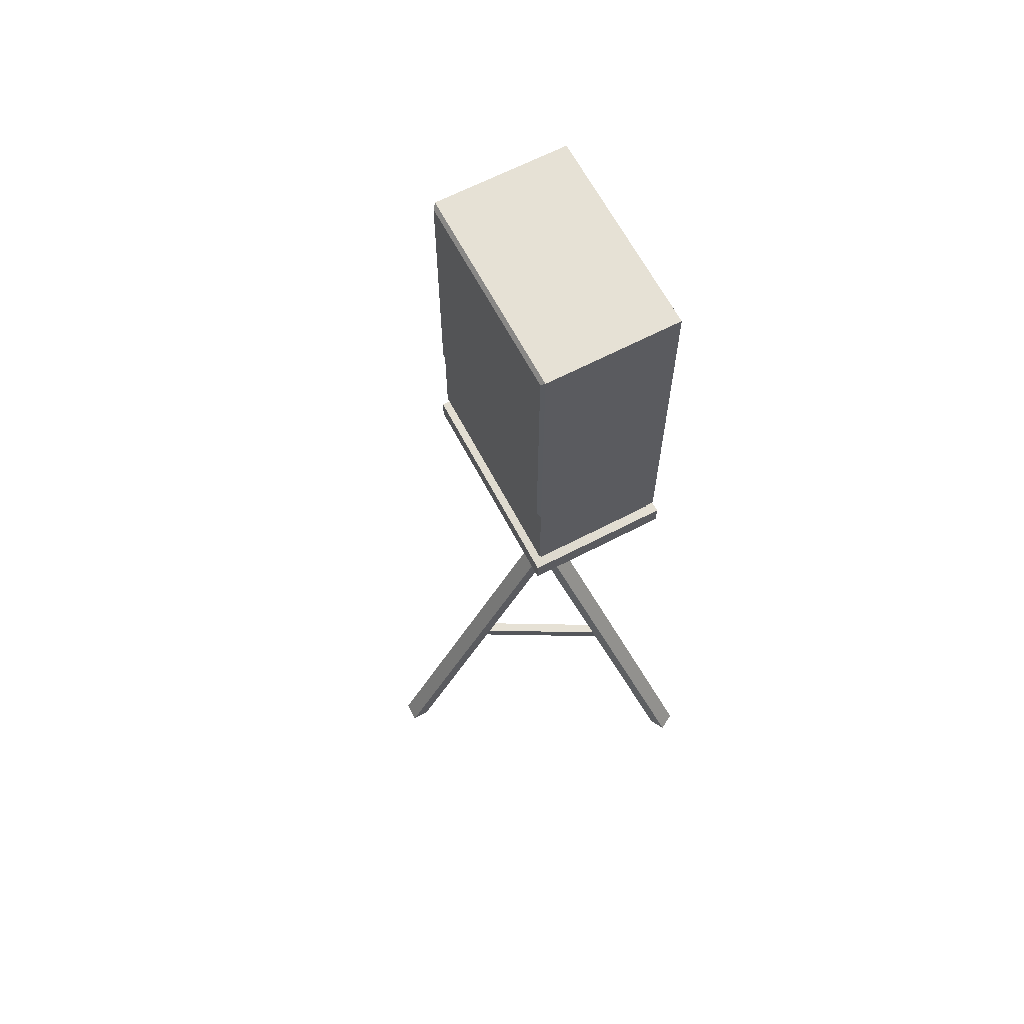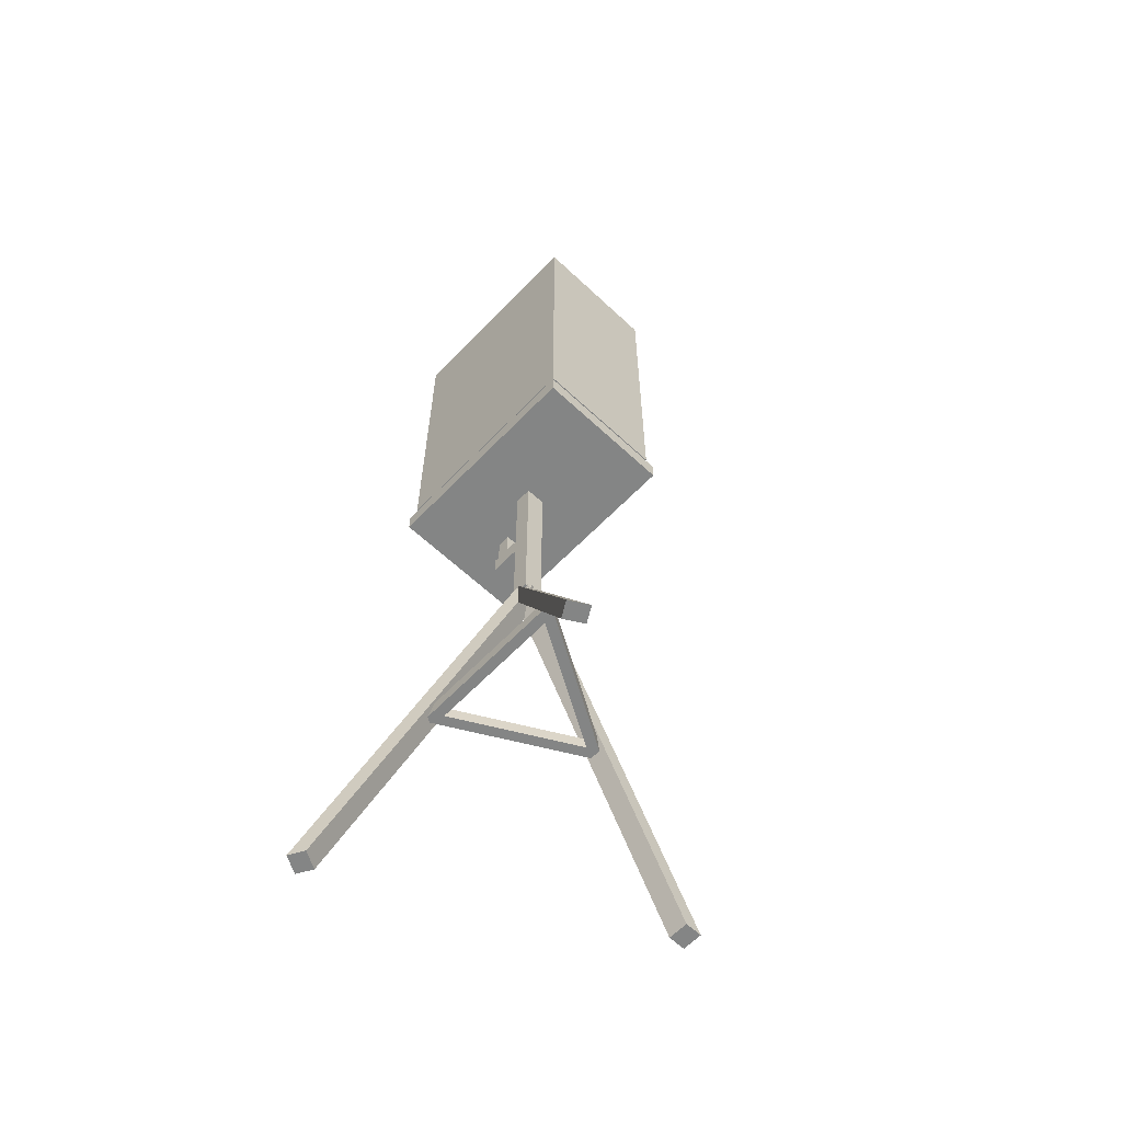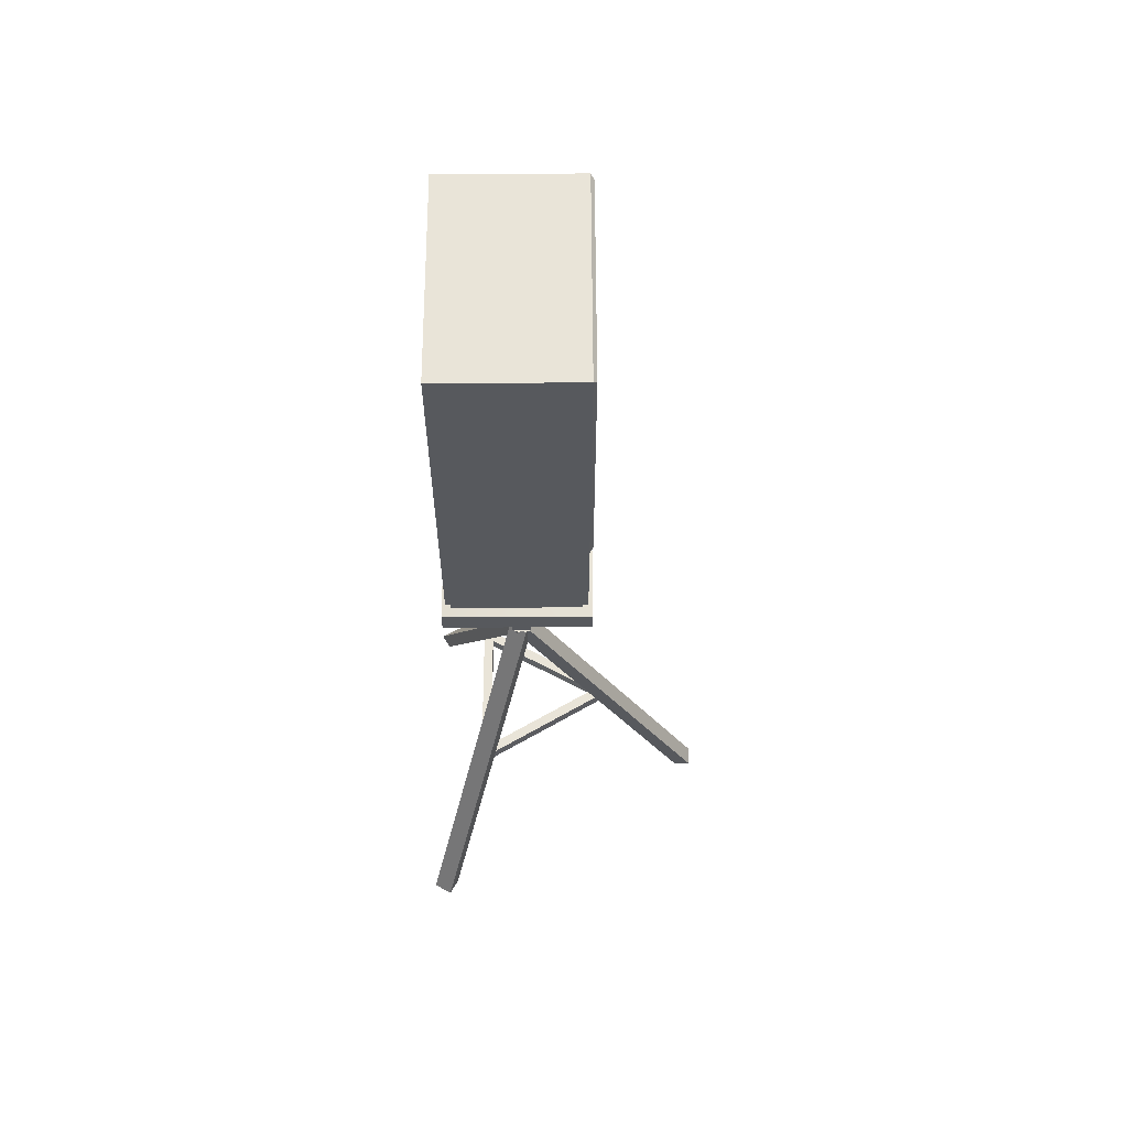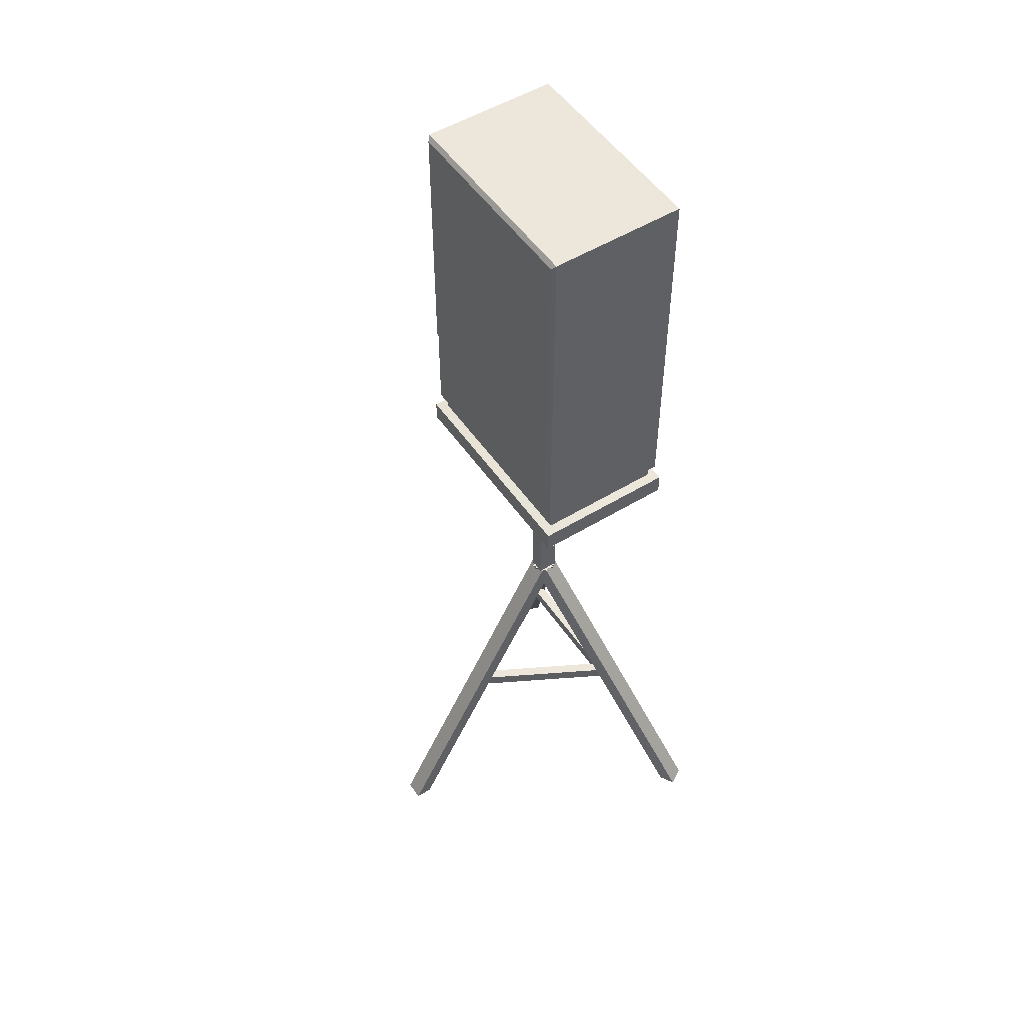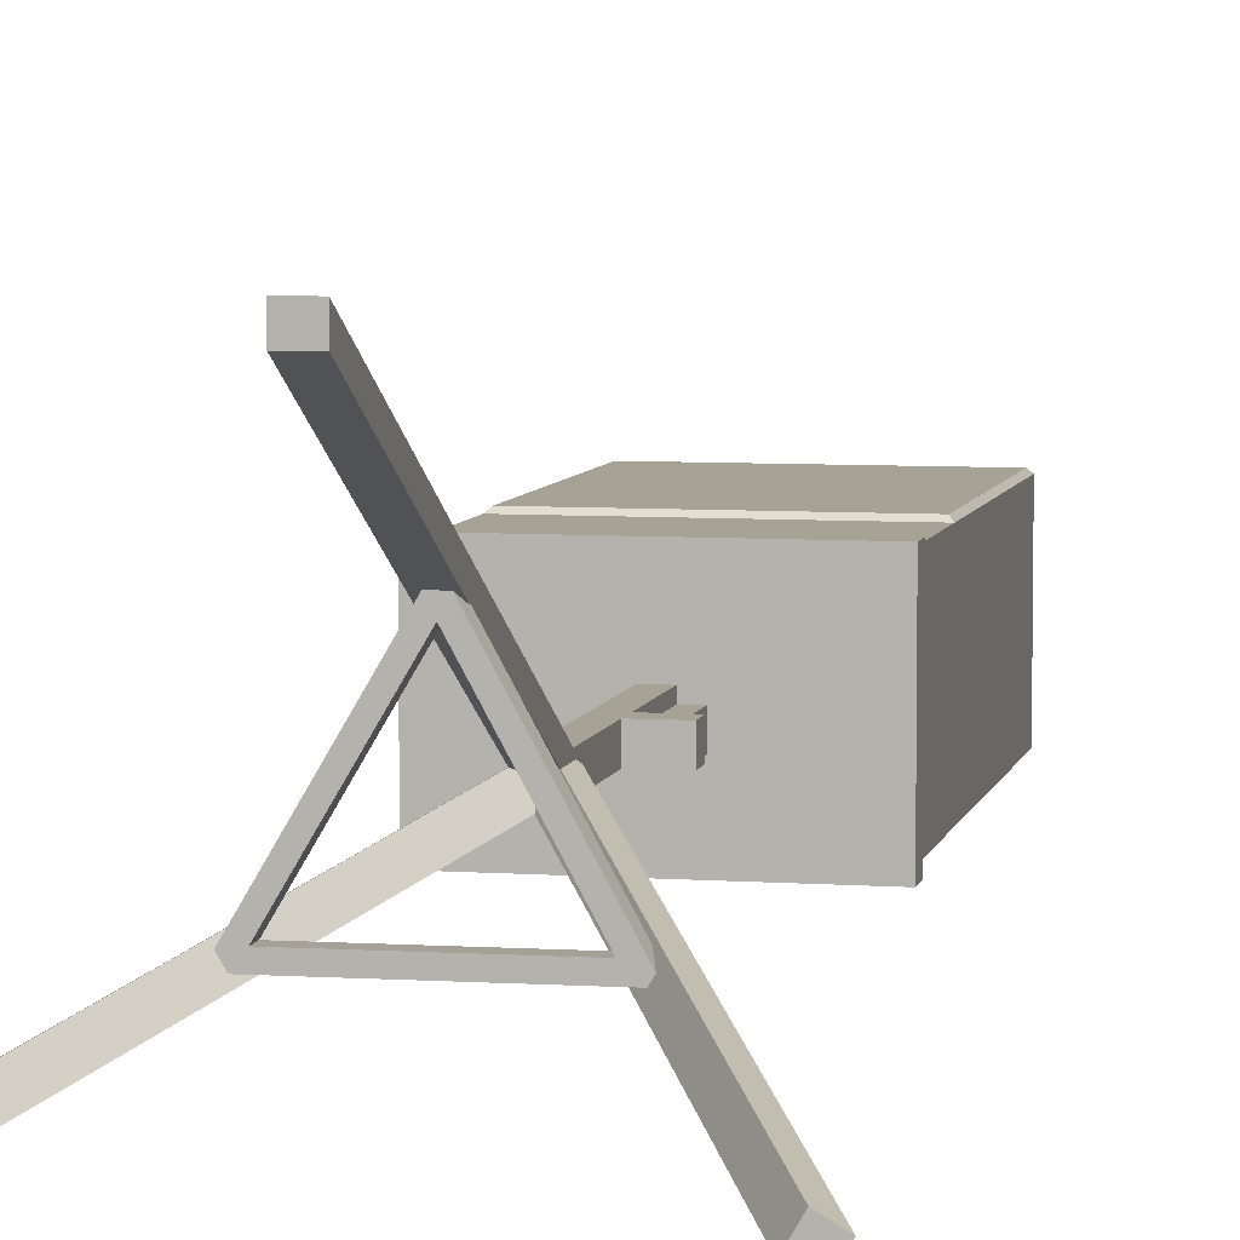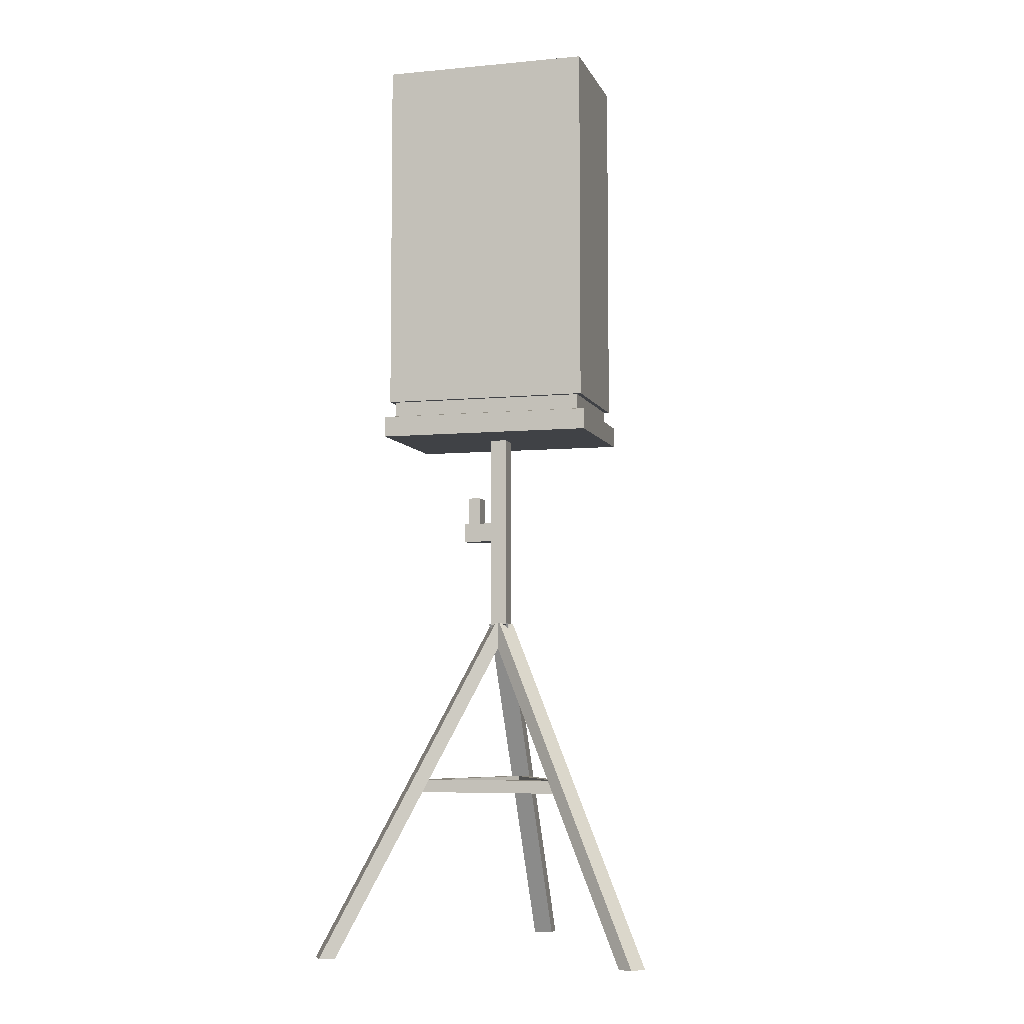
<metadata>
{"format":"obj","ext":"obj","renderer":"f3d","projection":"perspective","resolution":1024,"background":"white","views":[{"elev":64.7,"azim":62.3,"up":"+Y"},{"elev":-61.6,"azim":-133.6,"up":"+Y"},{"elev":60.5,"azim":-90.2,"up":"+Y"},{"elev":51.8,"azim":56.5,"up":"+Y"},{"elev":6.3,"azim":12.0,"up":"+Z"},{"elev":-6.1,"azim":-164.3,"up":"+Y"}]}
</metadata>
<code>
o home_appliance.013
v -0.01753 -2.091 0.7706
v -0.01753 -1.981 0.7706
v -0.7302 -2.091 -0.439
v 0.6416 -2.091 -0.4315
v -0.7302 -1.981 -0.439
v 0.6416 -1.981 -0.4315
v -0.02013 -2.091 0.6022
v -0.5841 -2.091 -0.355
v 0.5014 -2.091 -0.349
v -0.02013 -1.981 0.6022
v 0.5014 -1.981 -0.349
v -0.5841 -1.981 -0.355
v -0.9138 1.381 0.5194
v -0.9138 4.421 0.5194
v -0.9138 1.381 -0.603
v -0.9138 4.421 -0.603
v 0.8444 1.381 0.5194
v 0.8444 1.381 -0.603
v 0.8444 4.421 -0.603
v -0.8738 1.381 -0.5629
v 0.8044 1.381 -0.5629
v 0.8044 1.381 0.4794
v -0.8738 1.381 0.4794
v 0.8044 1.256 -0.5629
v -0.8738 1.256 -0.5629
v -0.8738 1.256 0.4794
v 0.8044 1.256 0.4794
v 0.88 1.242 -0.6385
v -0.9494 1.242 -0.6385
v -0.9494 1.242 0.555
v 0.88 1.242 0.555
v 0.88 1.066 -0.6385
v -0.9494 1.066 -0.6385
v -0.9494 1.066 0.555
v 0.88 1.066 0.555
v -0.9138 2.186 0.5194
v -0.9138 4.421 0.5194
v 0.8444 2.186 0.5194
v 0.8444 4.421 0.5194
v -0.8861 2.225 0.5465
v -0.8861 4.381 0.5465
v 0.8167 4.381 0.5465
v 0.8167 2.225 0.5465
v 0.04146 1.066 -0.1246
v -0.1 1.066 -0.1246
v -0.1 1.066 0.04108
v 0.04146 1.066 0.04108
v 0.04146 -0.6057 -0.1246
v -0.1 -0.6057 -0.1246
v -0.1 -0.6057 0.04108
v 0.04146 -0.6057 0.04108
v -0.1 0.1484 -0.1246
v -0.1 0.3117 -0.1246
v -0.1 0.3117 0.04108
v -0.1 0.1484 0.04108
v 0.04146 0.1484 0.04108
v 0.04146 0.3117 0.04108
v 0.04146 0.3117 -0.1246
v 0.04146 0.1484 -0.1246
v 0.1465 0.1484 0.04108
v 0.1465 0.3117 0.04108
v 0.1465 0.3117 -0.1246
v 0.1465 0.1484 -0.1246
v 0.2506 0.1484 0.04108
v 0.2506 0.3117 0.04108
v 0.2506 0.3117 -0.1246
v 0.2506 0.1484 -0.1246
v 0.1465 0.5434 -0.1246
v 0.1465 0.5434 0.04108
v 0.2506 0.5434 -0.1246
v 0.2506 0.5434 0.04108
v 0.2904 0.1484 0.04108
v 0.2904 0.3117 0.04108
v 0.2904 0.3117 -0.1246
v 0.2904 0.1484 -0.1246
v -0.1121 -0.5963 -0.1125
v -0.1121 -0.5963 0.02899
v 0.05355 -0.5963 0.02899
v 0.05355 -0.5963 -0.1125
v -0.1121 -3.502 1.45
v -0.1121 -3.502 1.592
v 0.05356 -3.502 1.592
v 0.05356 -3.502 1.45
v -0.04914 -0.5963 0.06536
v 0.0734 -0.5963 -0.00539
v -0.009444 -0.5963 -0.1489
v -0.132 -0.5963 -0.07813
v 1.304 -3.502 -0.7161
v 1.427 -3.502 -0.7868
v 1.344 -3.502 -0.9303
v 1.222 -3.502 -0.8596
v 0.0734 -0.5963 -0.07813
v -0.04914 -0.5963 -0.1489
v -0.132 -0.5963 -0.00539
v -0.009444 -0.5963 0.06536
v -1.28 -3.502 -0.8596
v -1.403 -3.502 -0.9303
v -1.486 -3.502 -0.7868
v -1.363 -3.502 -0.7161
f 6 4 3 5
f 2 5 3 1
f 11 12 8 9
f 10 11 9 7
f 2 1 4 6
f 1 3 8 7
f 3 4 9 8
f 4 1 7 9
f 2 6 11 10
f 6 5 12 11
f 5 2 10 12
f 12 10 7 8
f 13 14 16 15
f 15 16 19 18
f 18 19 39 17
f 17 39 14 13
f 22 23 26 27
f 19 16 14 39
f 15 18 21 20
f 18 17 22 21
f 17 13 23 22
f 13 15 20 23
f 24 27 31 28
f 23 20 25 26
f 21 22 27 24
f 20 21 24 25
f 29 28 32 33
f 25 24 28 29
f 27 26 30 31
f 26 25 29 30
f 33 32 35 34
f 31 30 34 35
f 30 29 33 34
f 28 31 35 32
f 38 36 37 39
f 43 42 41 40
f 36 38 43 40
f 37 36 40 41
f 39 37 41 42
f 38 39 42 43
f 45 46 47 44
f 49 48 51 50
f 45 44 58 53
f 44 47 57 58
f 46 45 53 54
f 59 56 51 48
f 56 55 50 51
f 47 46 54 57
f 55 52 49 50
f 55 56 57 54
f 59 52 53 58
f 59 58 62 63
f 52 55 54 53
f 52 59 48 49
f 60 63 67 64
f 57 56 60 61
f 58 57 61 62
f 56 59 63 60
f 64 67 75 72
f 61 60 64 65
f 66 62 68 70
f 63 62 66 67
f 68 69 71 70
f 65 66 70 71
f 62 61 69 68
f 61 65 71 69
f 72 75 74 73
f 65 64 72 73
f 66 65 73 74
f 67 66 74 75
f 77 78 79 76
f 81 80 83 82
f 78 77 81 82
f 76 79 83 80
f 77 76 80 81
f 79 78 82 83
f 85 86 87 84
f 89 88 91 90
f 86 85 89 90
f 84 87 91 88
f 85 84 88 89
f 87 86 90 91
f 93 94 95 92
f 97 96 99 98
f 94 93 97 98
f 92 95 99 96
f 93 92 96 97
f 95 94 98 99

</code>
